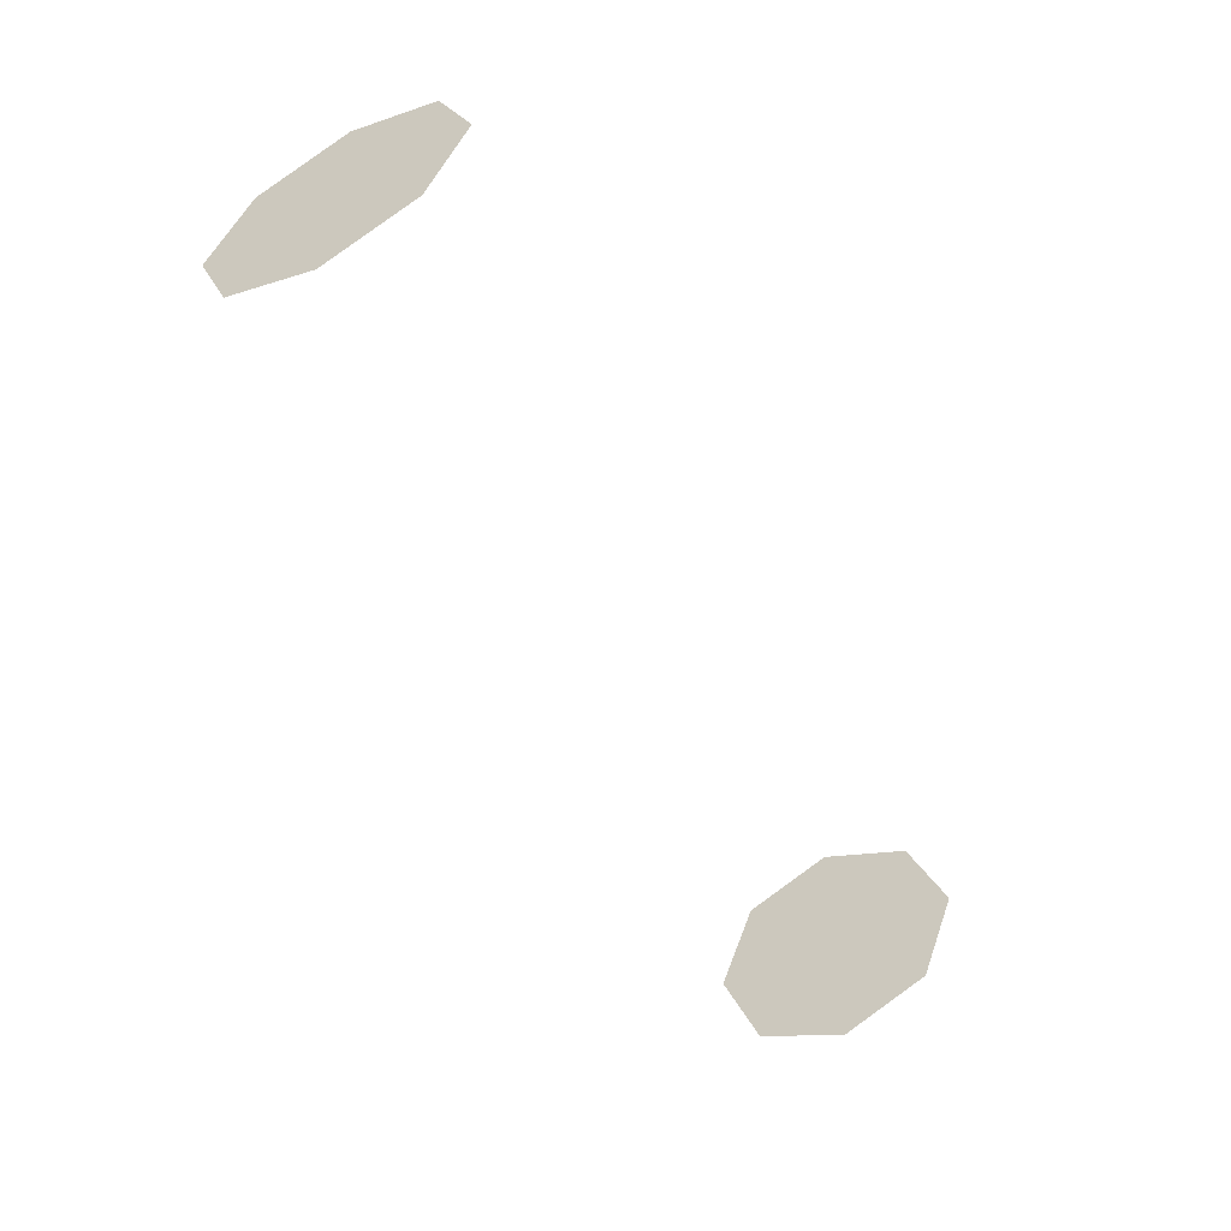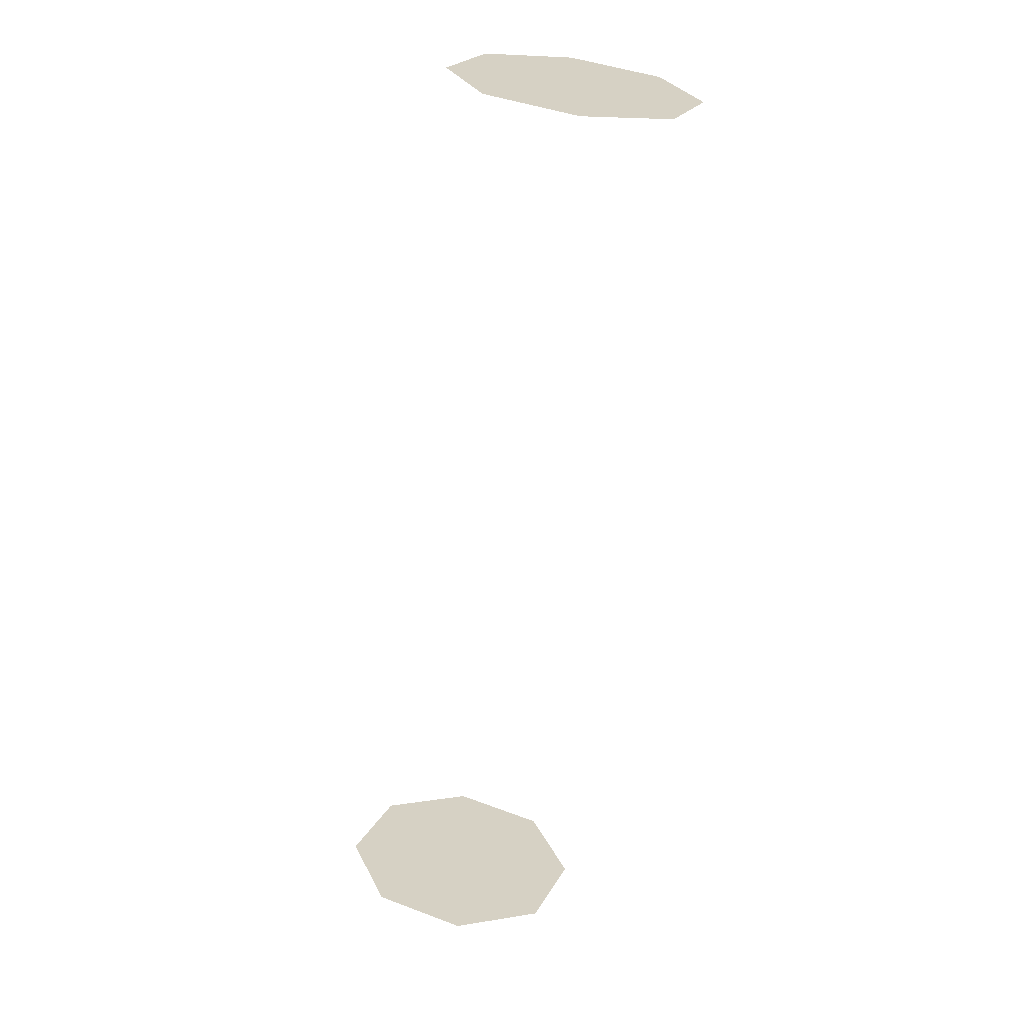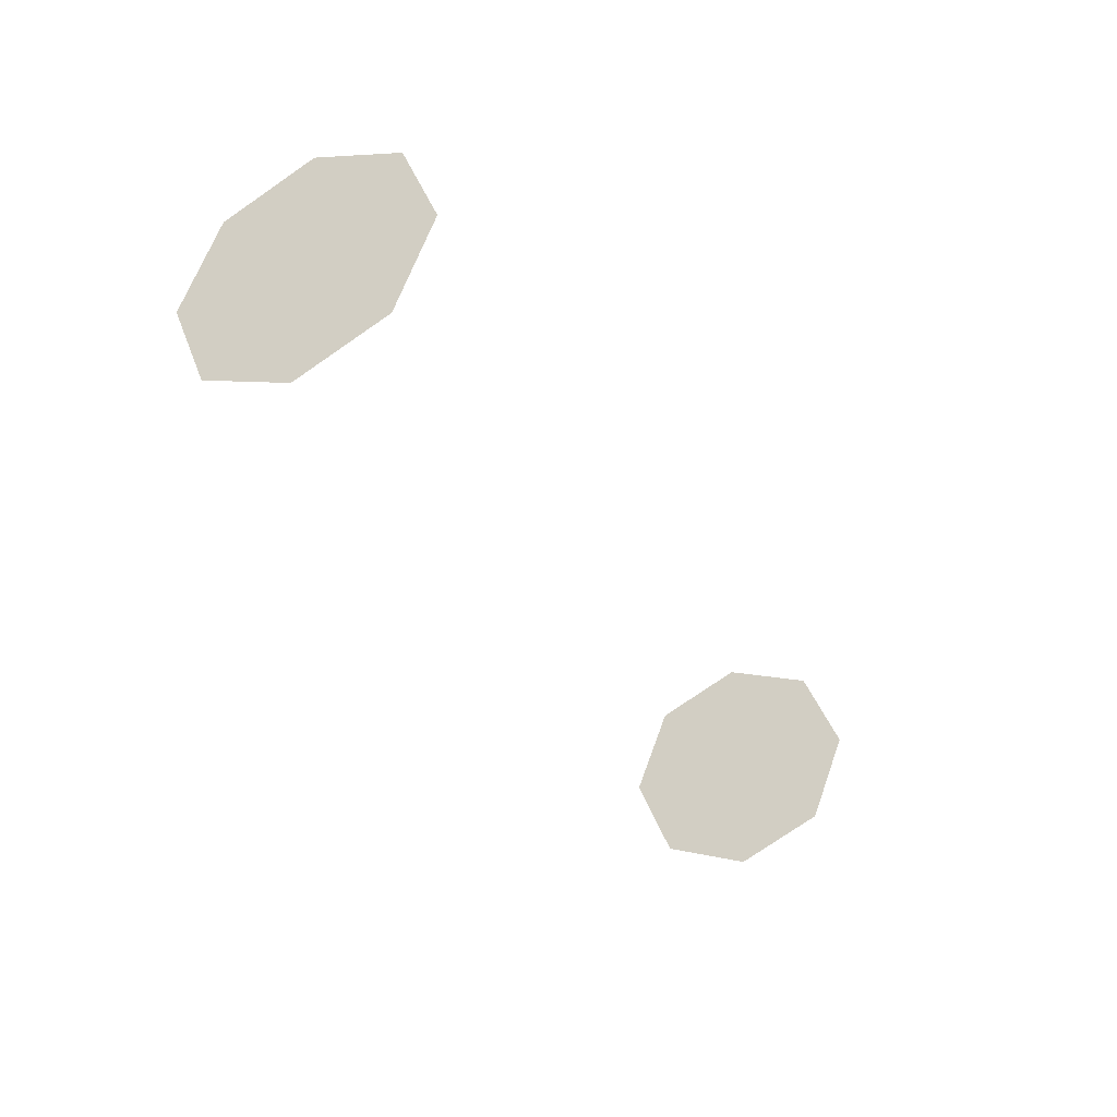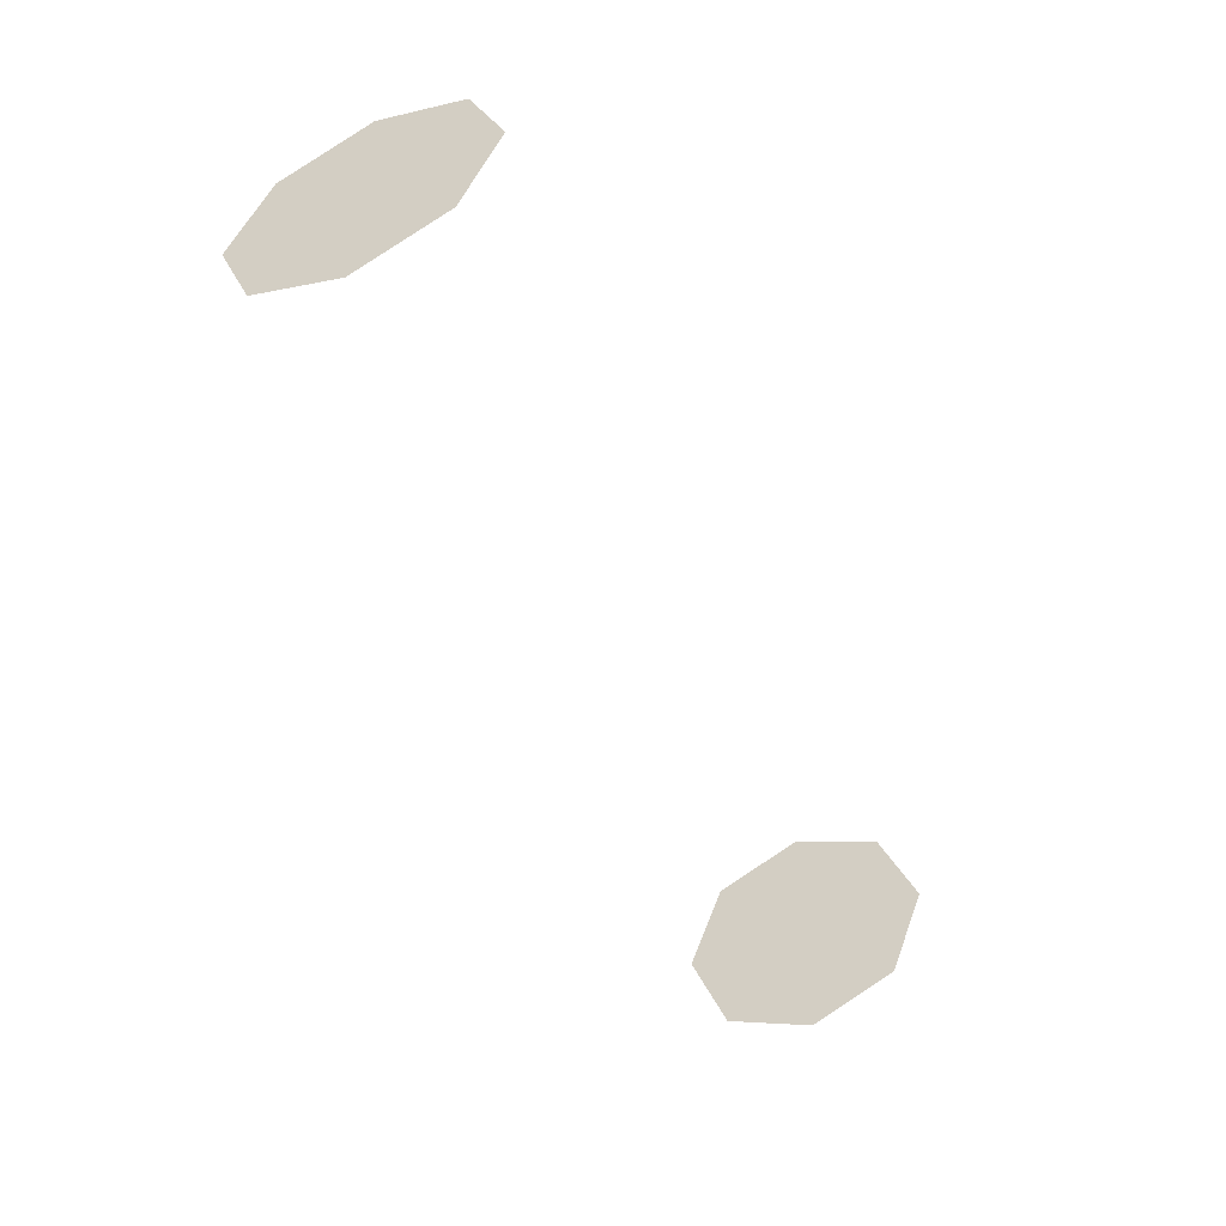
<metadata>
{"format":"obj","ext":"obj","renderer":"f3d","projection":"perspective","resolution":1024,"background":"white","views":[{"elev":-54.0,"azim":-61.5,"up":"+Y"},{"elev":-63.9,"azim":-97.6,"up":"+Z"},{"elev":-35.3,"azim":-63.3,"up":"+Y"},{"elev":-50.7,"azim":-65.0,"up":"+Z"}]}
</metadata>
<code>
g Brake_Back_43
v 0.7769 0.2126 -0.003723
v 0.7769 0.1508 -0.1528
v 0.7769 0.1508 0.1454
v 0.7769 -0.1474 0.1454
v 0.7769 0.001697 0.2071
v 0.7769 -0.1474 -0.1528
v 0.7769 -0.2092 -0.003723
v 0.7769 0.001697 -0.2146
v -0.7769 0.2126 -0.003723
v -0.7769 0.1508 0.1454
v -0.7769 0.1508 -0.1528
v -0.7769 -0.1474 0.1454
v -0.7769 0.001697 0.2071
v -0.7769 -0.1474 -0.1528
v -0.7769 -0.2092 -0.003723
v -0.7769 0.001697 -0.2146
g Brake_Back_43_0
f 3 2 1
f 4 2 3
f 5 4 3
f 6 2 4
f 7 6 4
f 8 2 6
f 11 10 9
f 11 12 10
f 12 13 10
f 11 14 12
f 14 15 12
f 11 16 14

</code>
